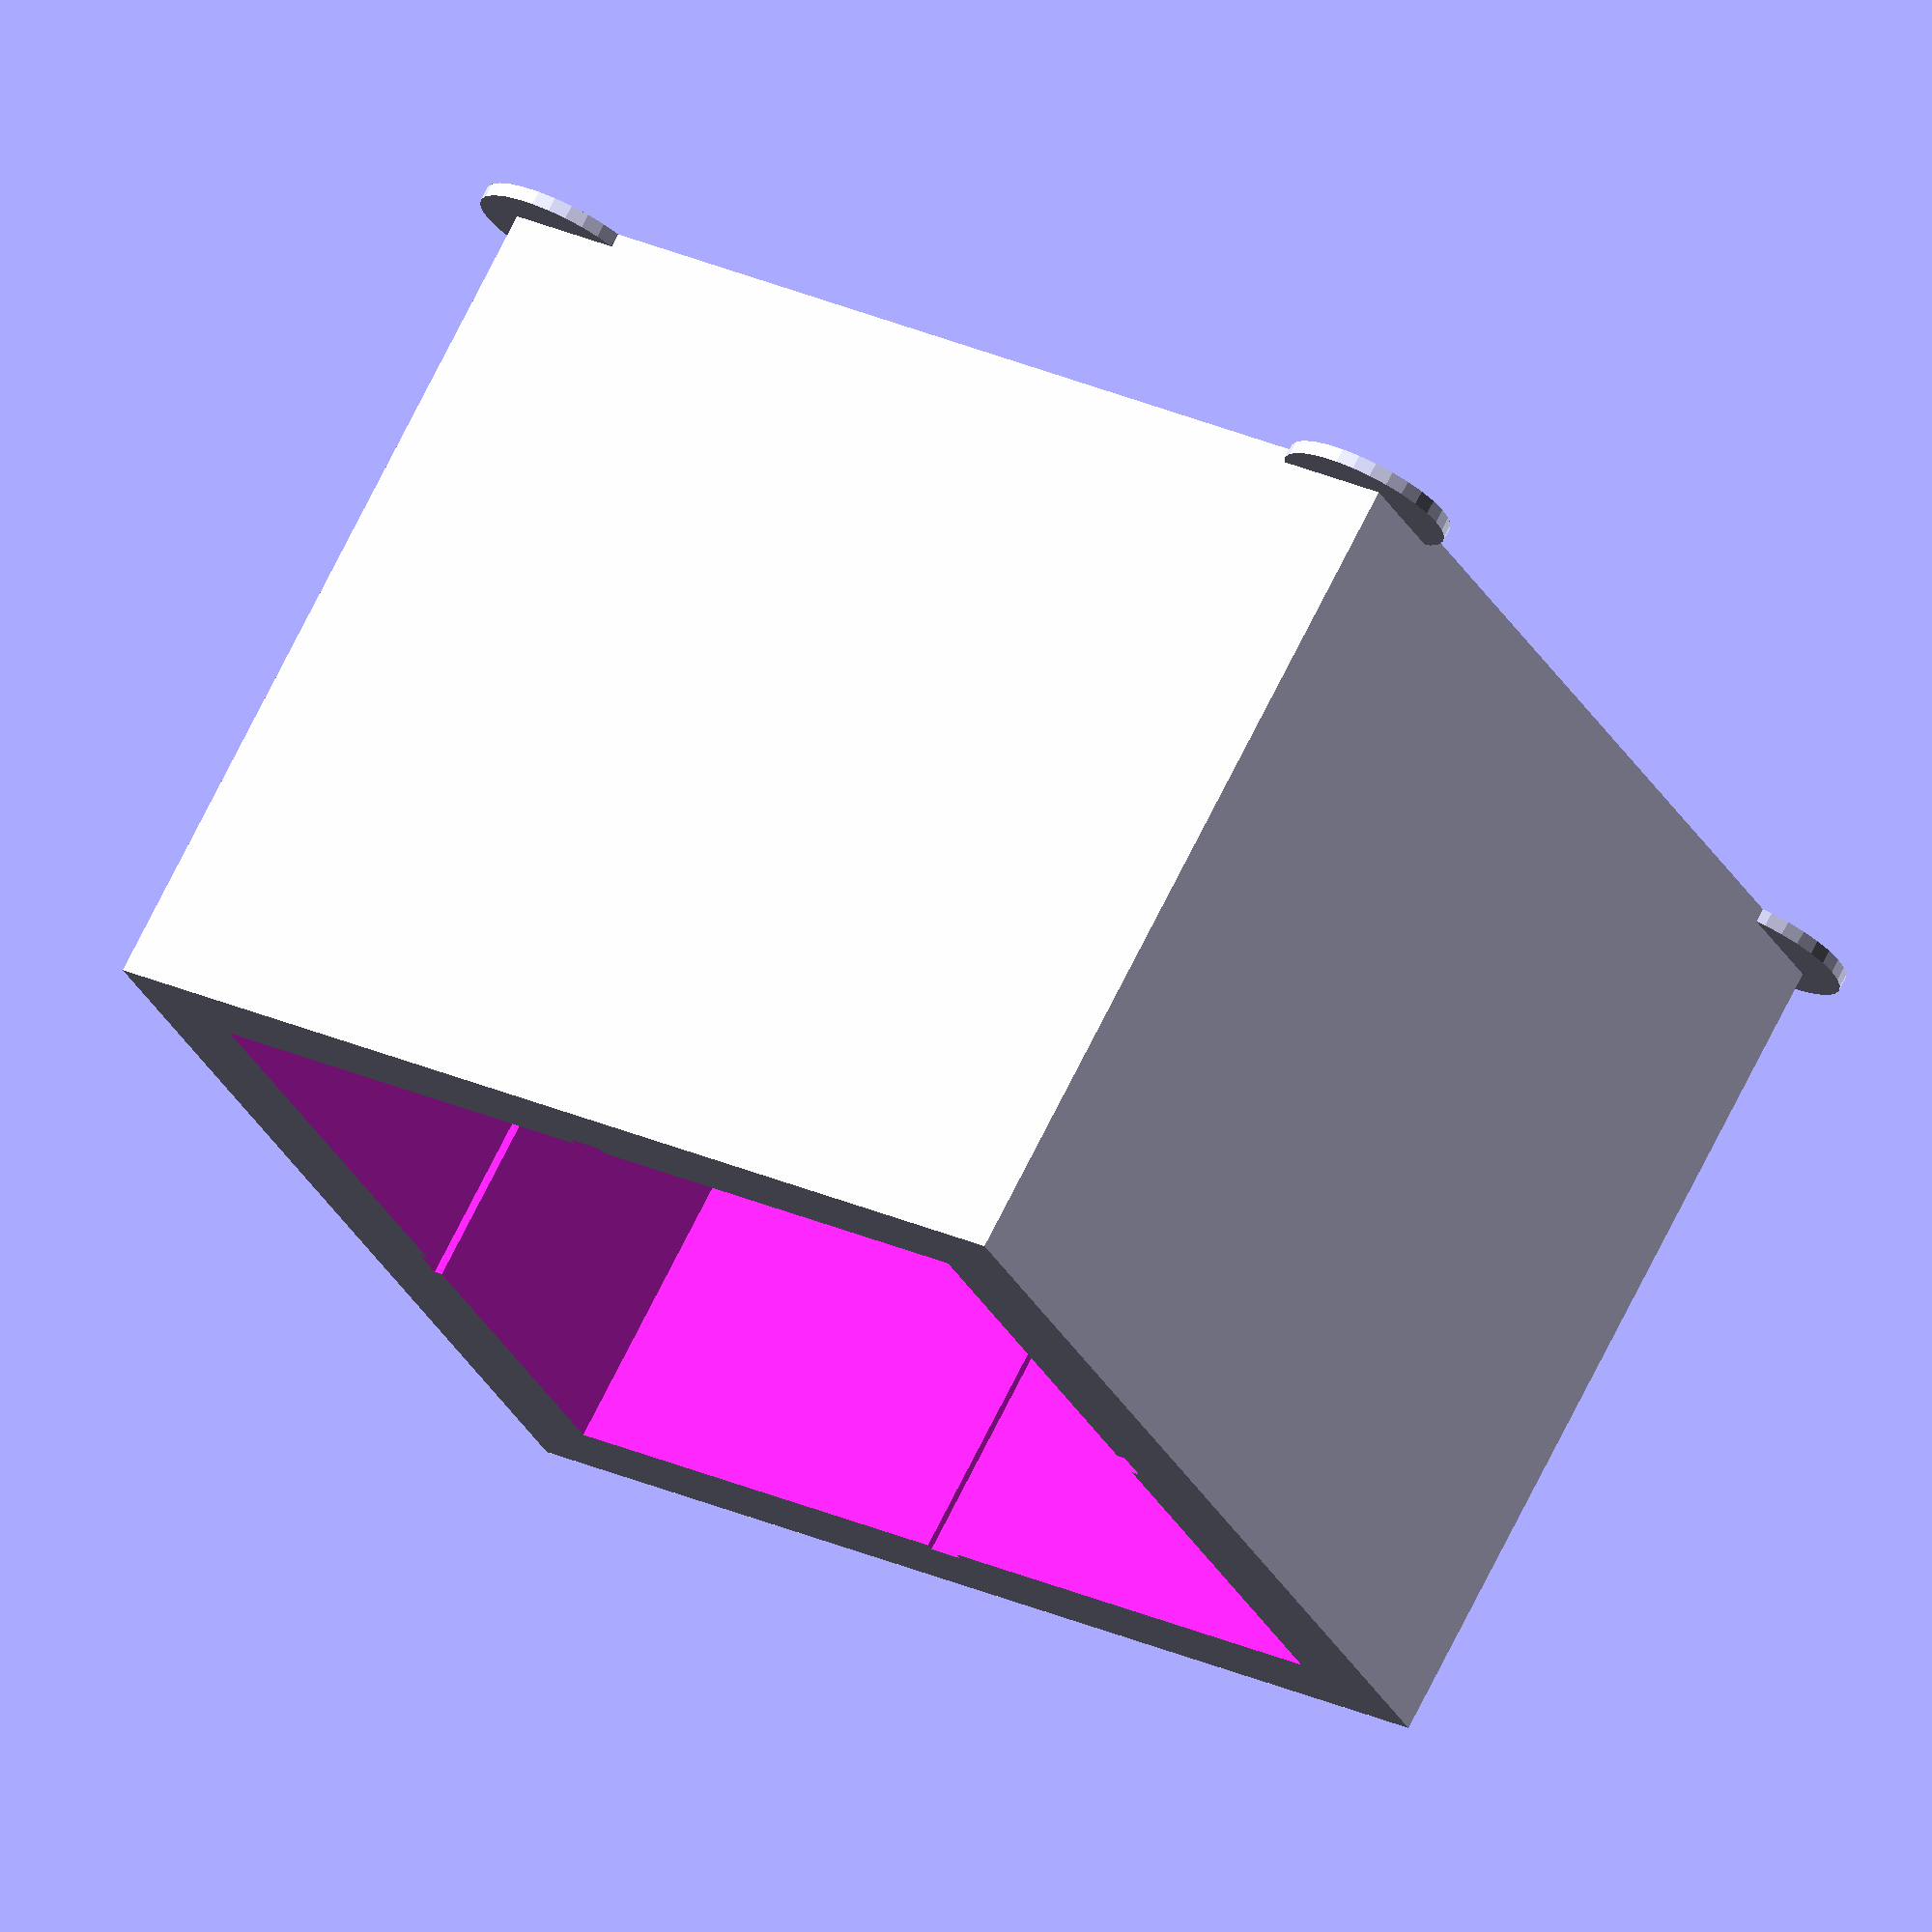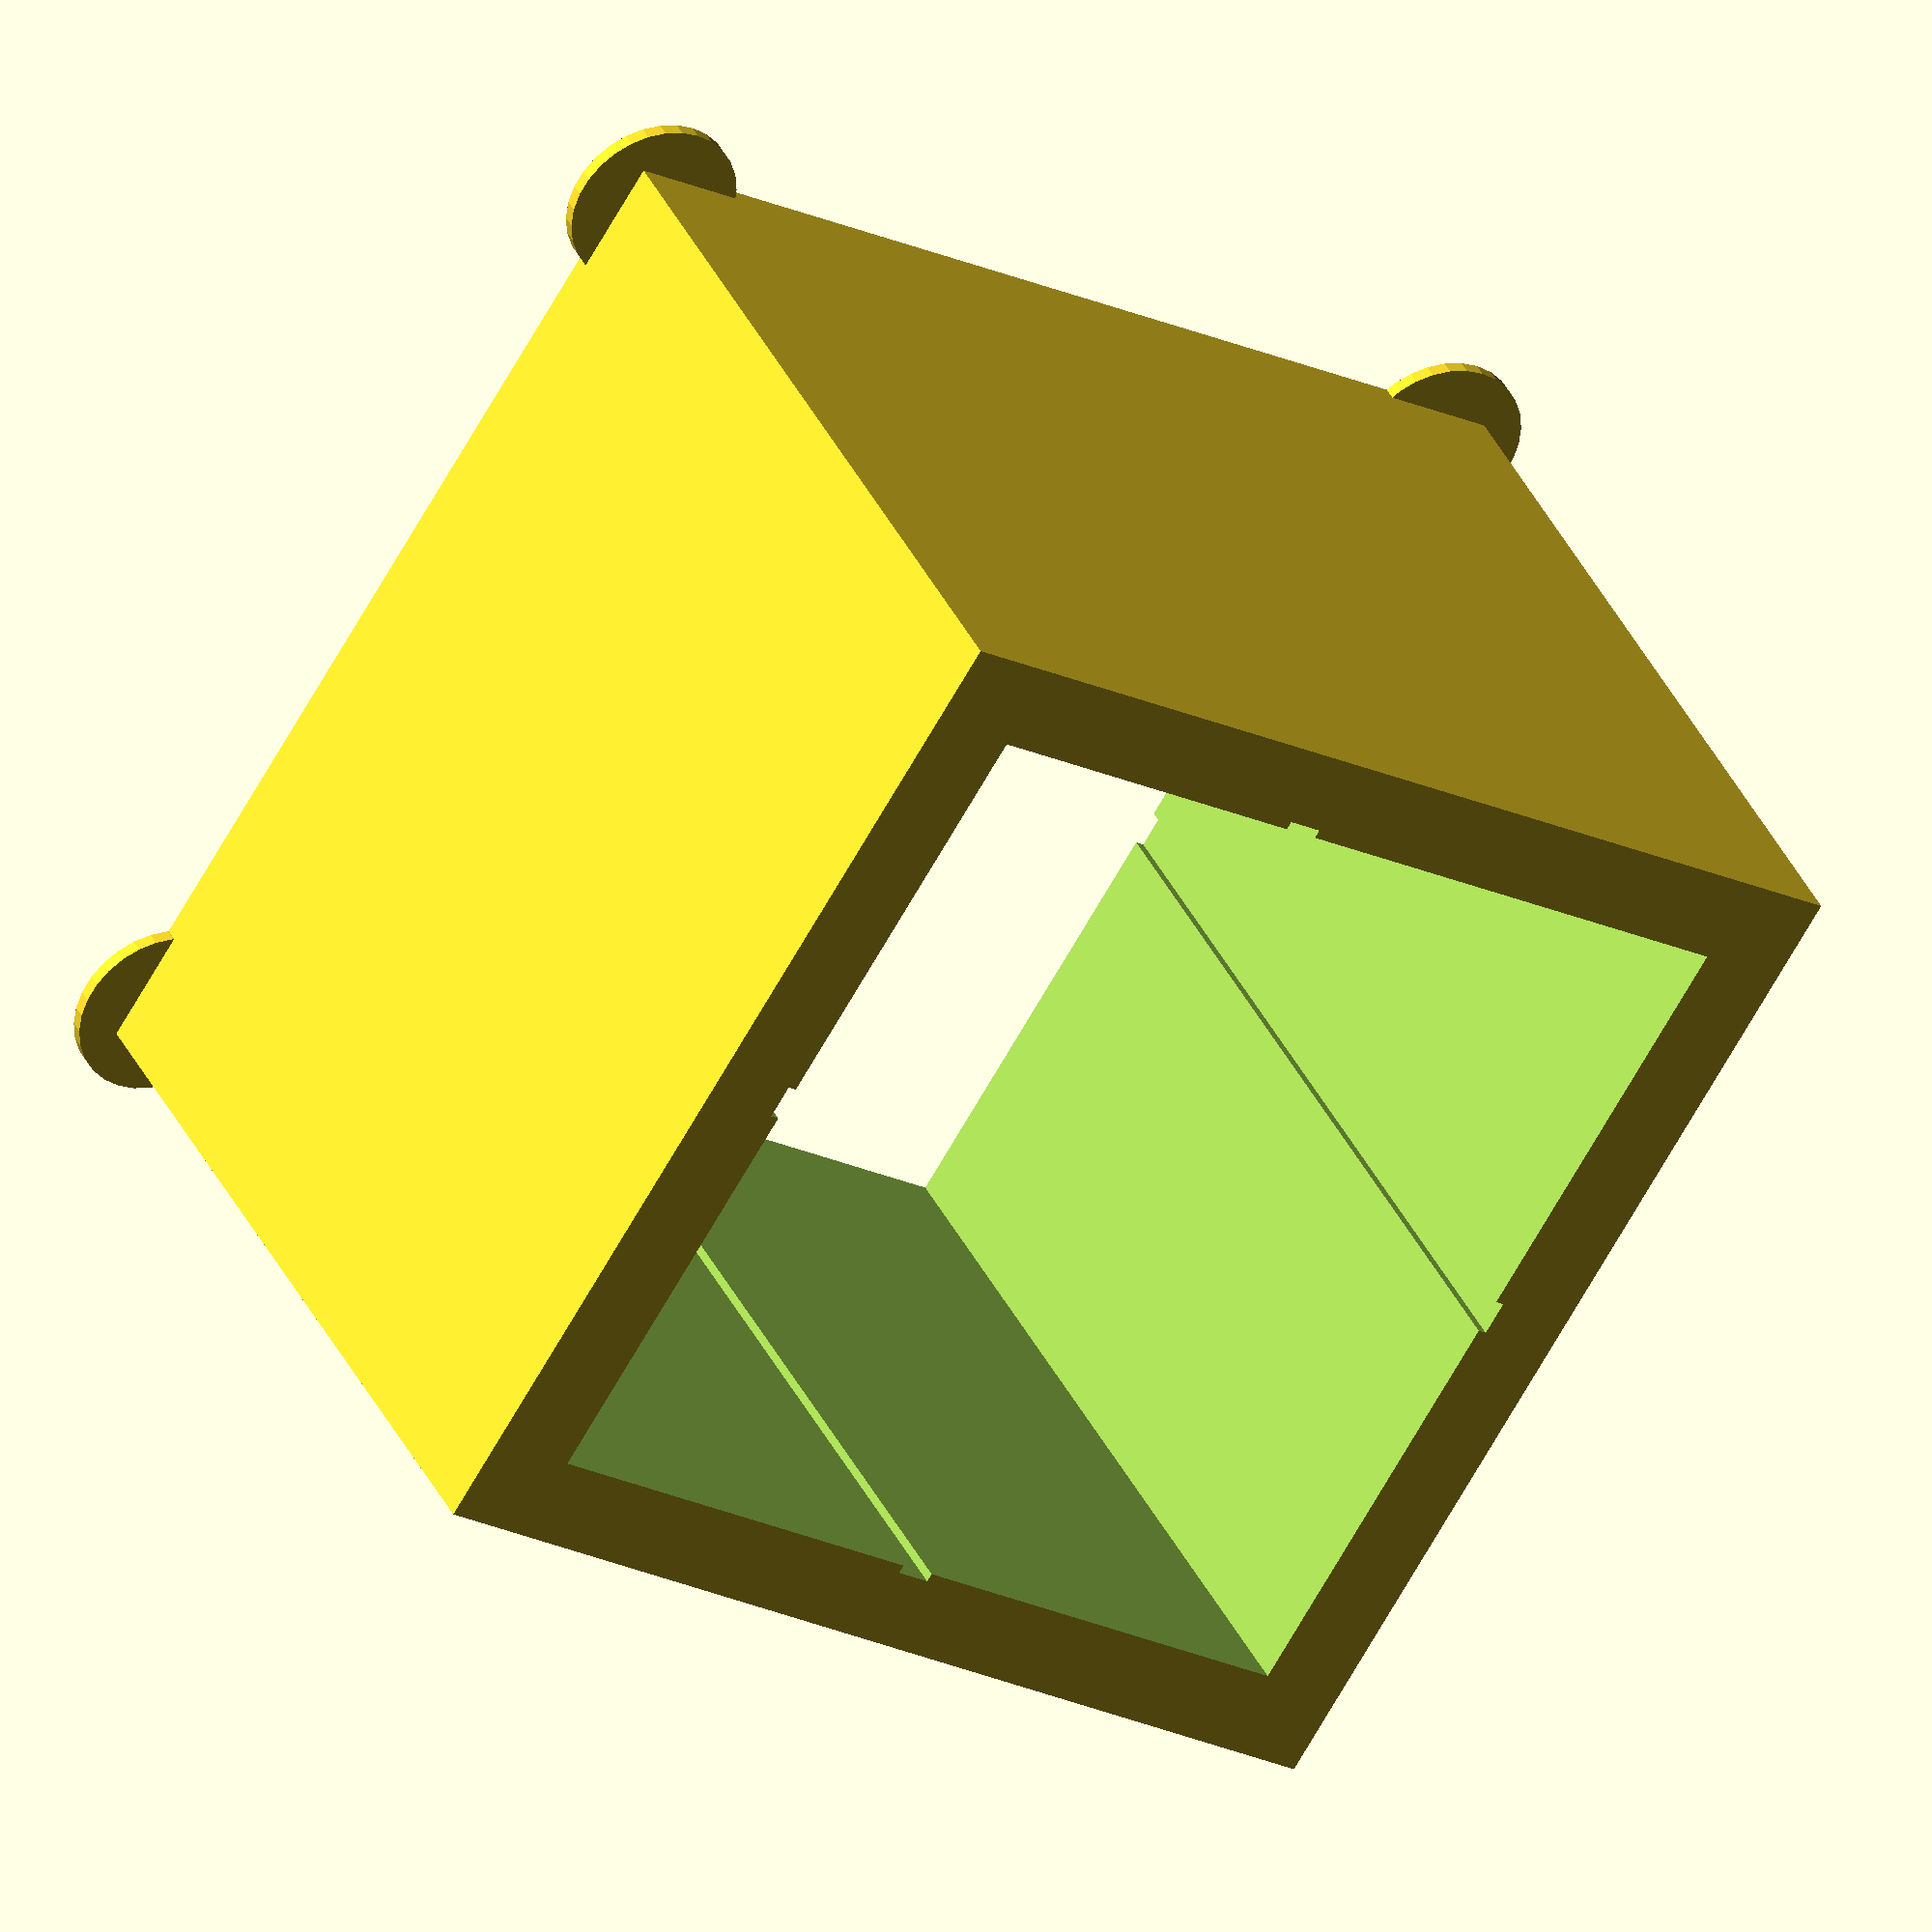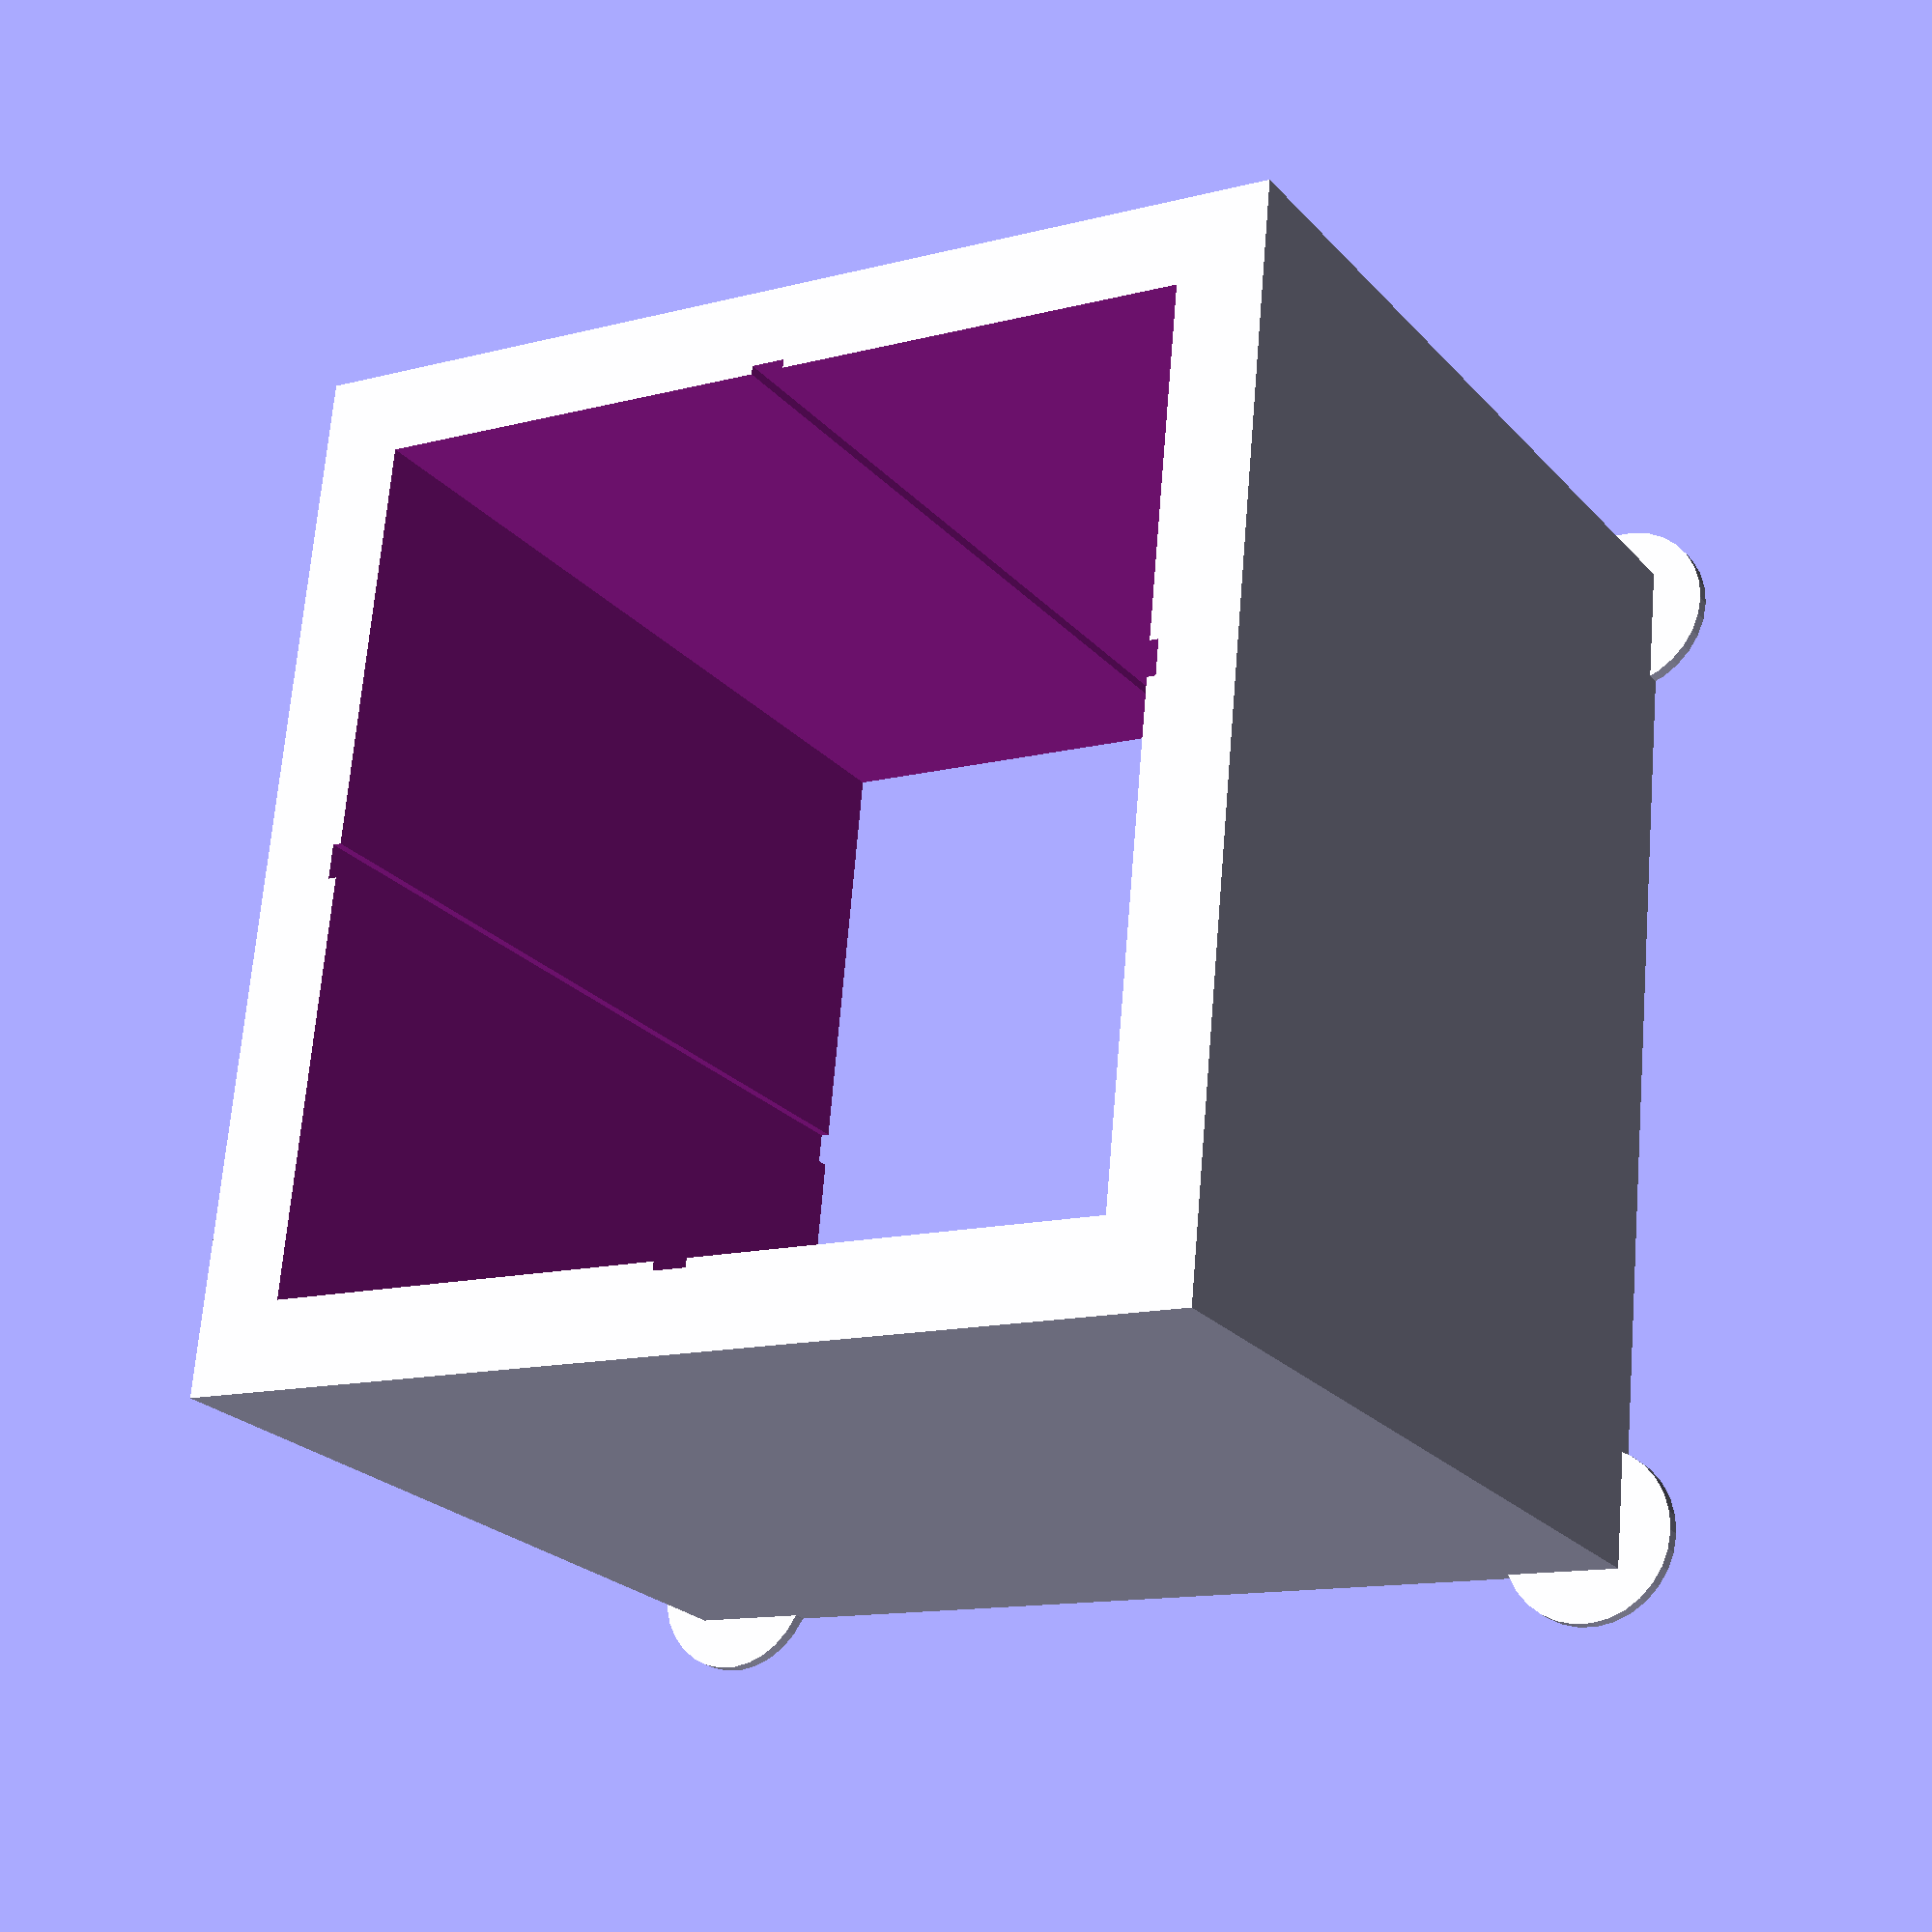
<openscad>
// Calibration test tower
//
// Generate STL using OpenSCAD:
//   openscad square_tower.scad -o square_tower.stl
//
// Pulled from Klipper documentation
// https://github.com/KevinOConnor/klipper/tree/master/docs/prints
//

square_width = 5;
square_size = 60;
square_height = 50;
antiwarp_height = .8;
antiwarp_radius = 5;
CUT = 0.01;

module notch(x, y, rot) {
    depth = .5;
    width = 1;
    translate([x, y, 0])
        rotate([0, 0, rot])
            translate([-depth, -width, -CUT])
                cube([2*depth, 2*width, square_height + 2*CUT]);
}

module square_with_notches() {
    difference() {
        // Start with initial square
        cube([square_size, square_size, square_height]);
        // Remove four notches on inside perimeter
        notch(square_width, square_size/2 - 4, 0);
        notch(square_size - square_width, square_size/2, 0);
        notch(square_size/2, square_width, 90);
        notch(square_size/2, square_size - square_width, 90);
    }
}

module anti_warp_feet() {
    module anti_warp_cylinder() {
        cylinder(r=antiwarp_radius, h=antiwarp_height, $fs=.5);
    }
    dist = antiwarp_radius / 2.5;
    translate([dist, dist, 0])
        anti_warp_cylinder();
    translate([square_size-dist, dist, 0])
        anti_warp_cylinder();
    translate([dist, square_size-dist, 0])
        anti_warp_cylinder();
    translate([square_size-dist, square_size-dist, 0])
        anti_warp_cylinder();
}

module hollow_square() {
    difference() {
        union() {
            square_with_notches();
            anti_warp_feet();
        }
        translate([square_width, square_width, -CUT])
            cube([square_size-2*square_width, square_size-2*square_width,
                  square_height + 2*CUT]);
    }
}

hollow_square();
</openscad>
<views>
elev=106.8 azim=153.8 roll=153.4 proj=o view=wireframe
elev=323.8 azim=122.1 roll=337.5 proj=o view=solid
elev=203.6 azim=5.5 roll=149.4 proj=p view=wireframe
</views>
